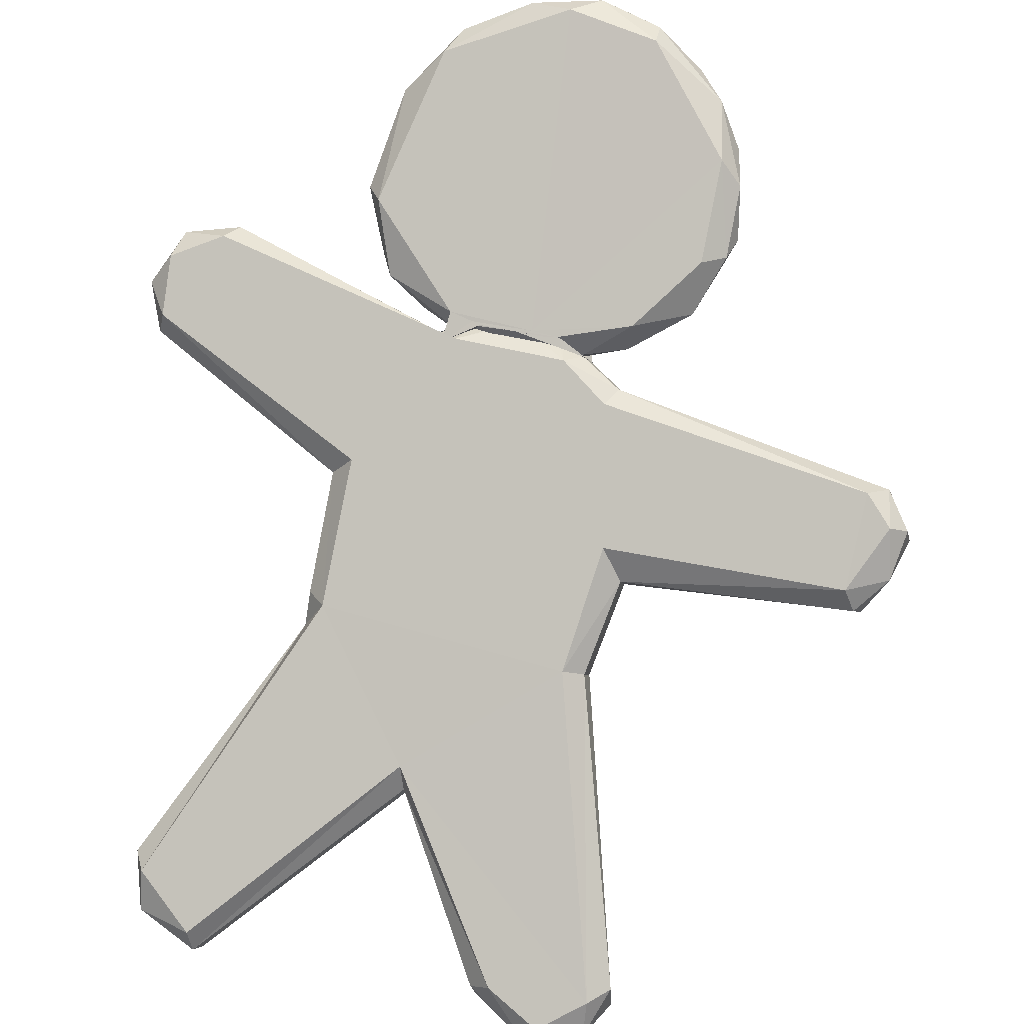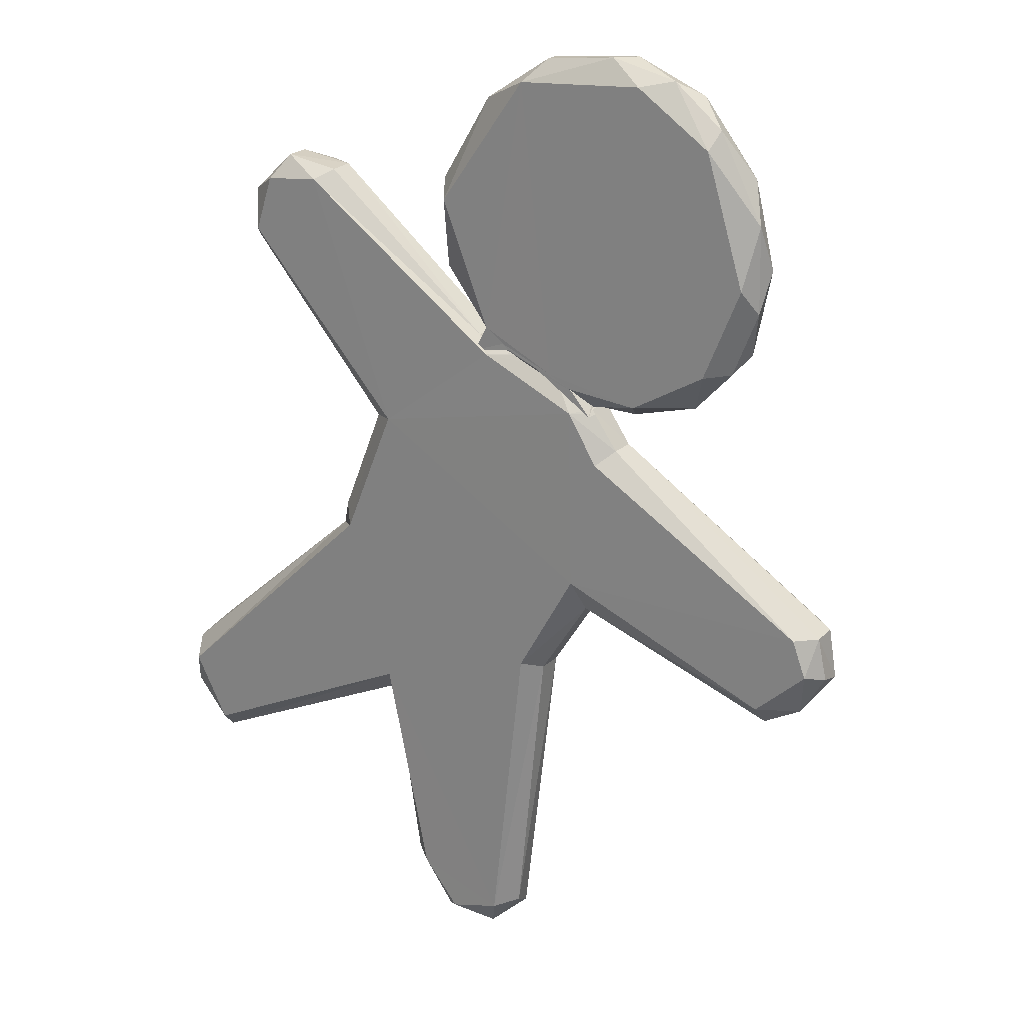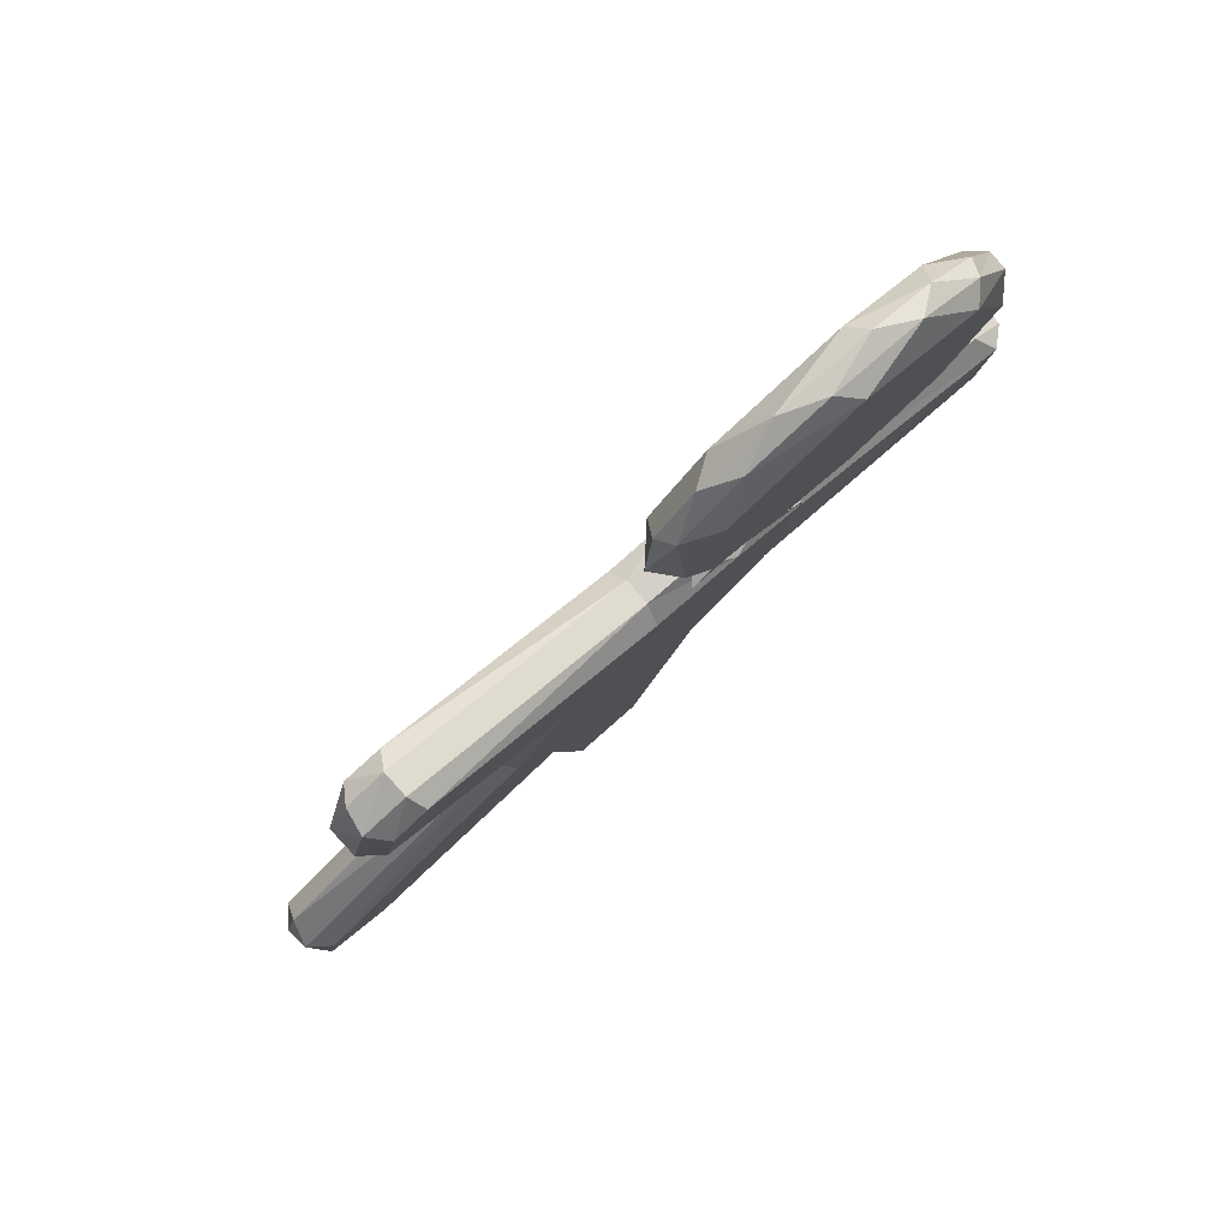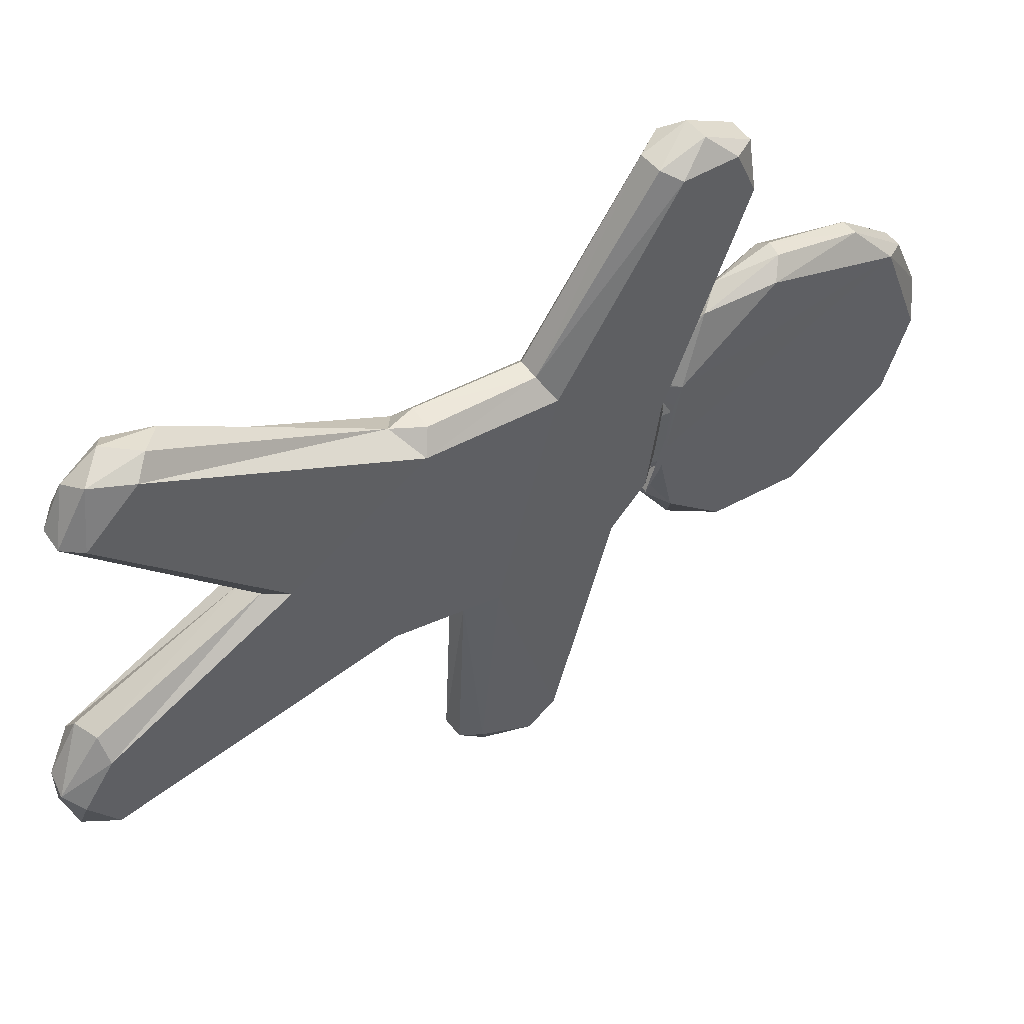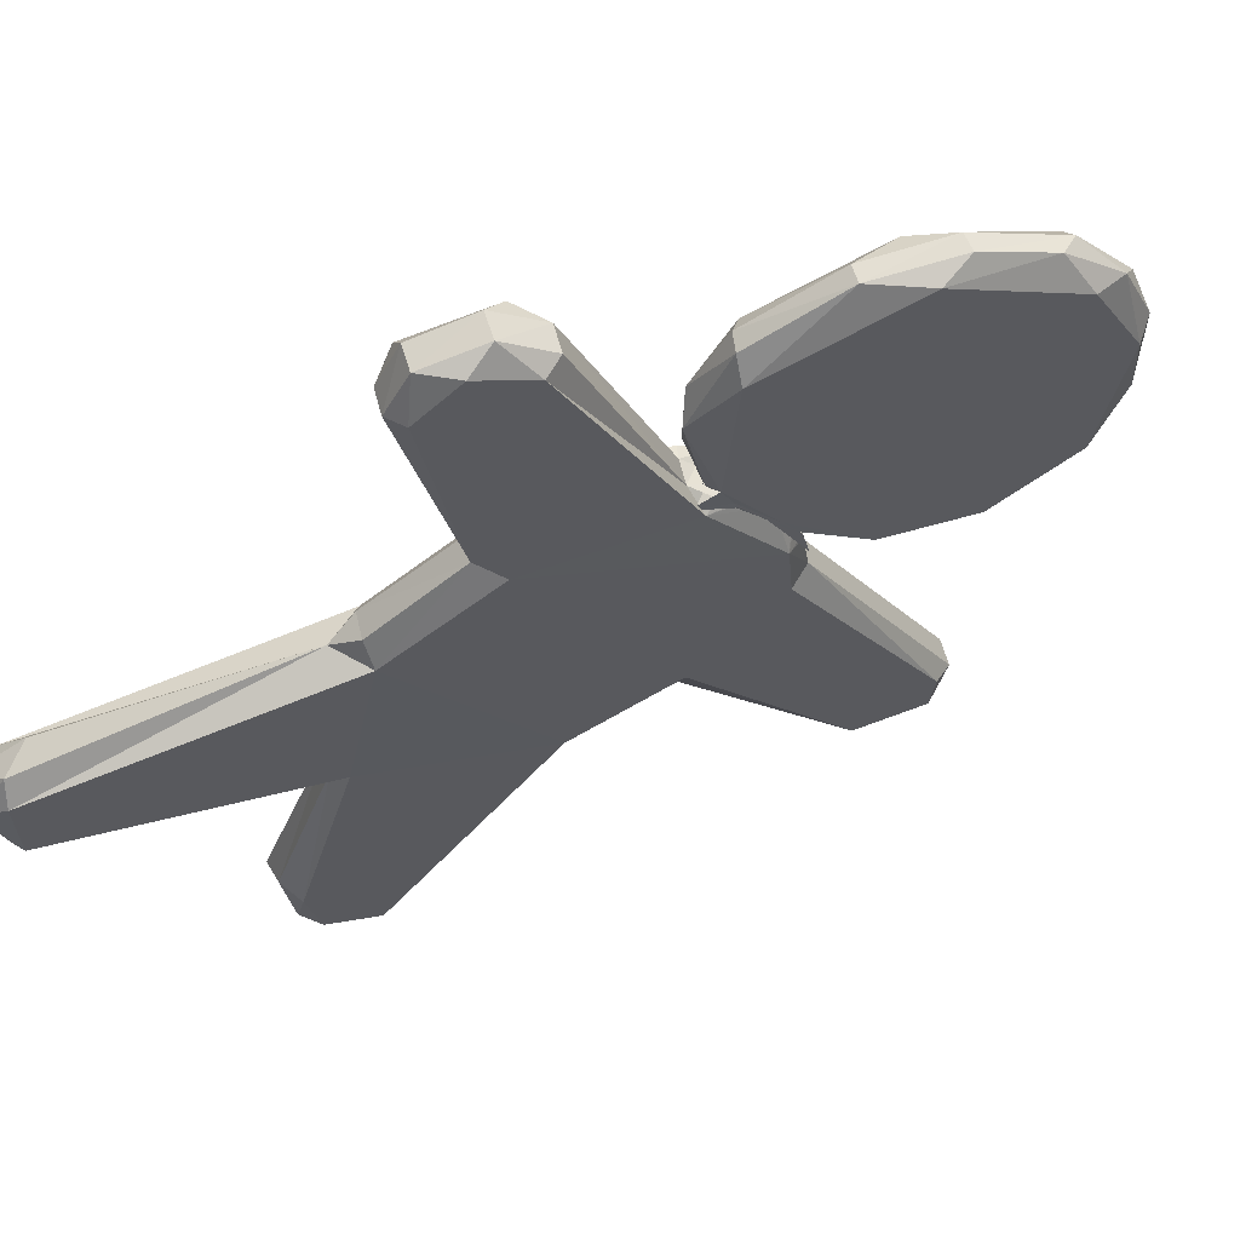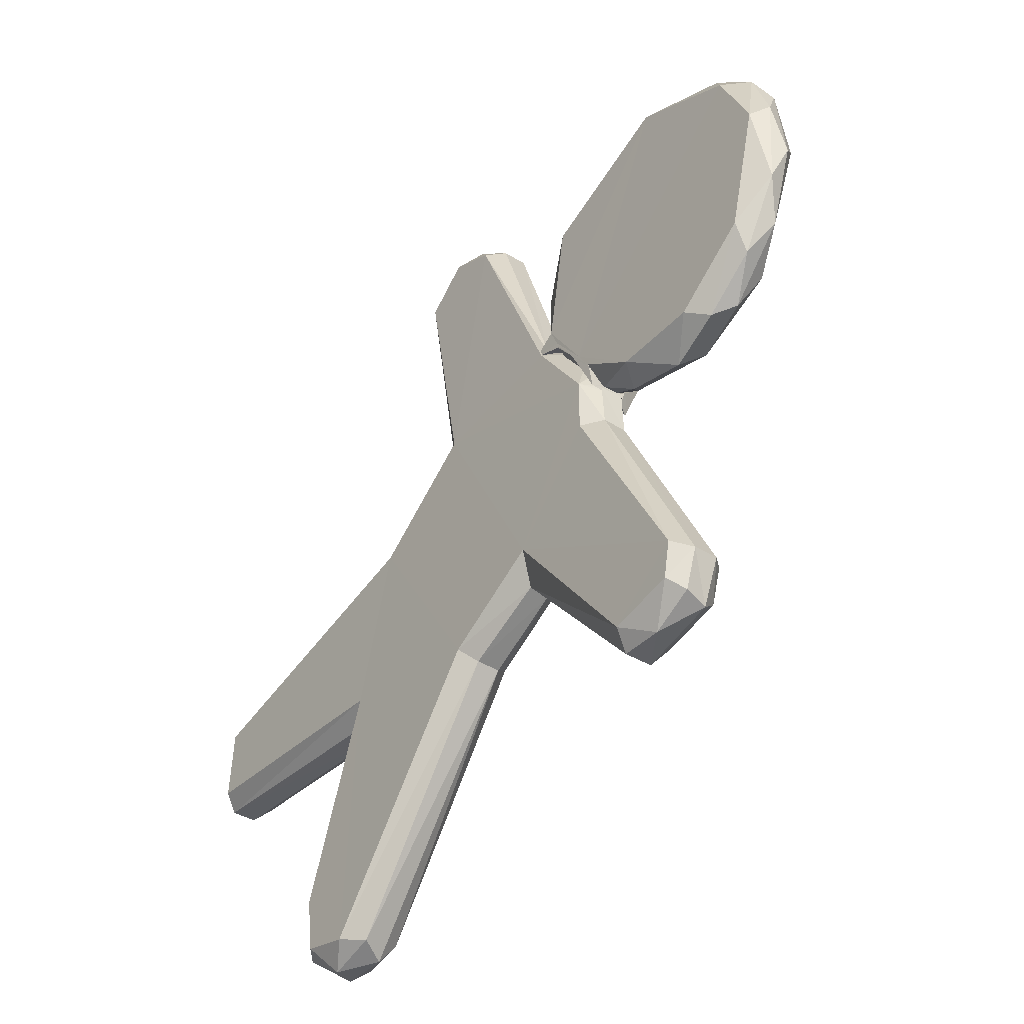
<metadata>
{"format":"obj","ext":"obj","renderer":"f3d","projection":"perspective","resolution":1024,"background":"white","views":[{"elev":-59.6,"azim":-4.7,"up":"+Y"},{"elev":62.4,"azim":22.4,"up":"+Z"},{"elev":38.2,"azim":110.8,"up":"+Z"},{"elev":-24.5,"azim":-97.6,"up":"+Y"},{"elev":4.9,"azim":-50.9,"up":"+Y"},{"elev":21.2,"azim":52.4,"up":"+Z"}]}
</metadata>
<code>
o Cylinder.001
v -1.331 0.8413 0.6291
v -1.312 0.9552 0.4764
v -1.343 0.8726 0.5372
v -1.298 1.082 0.5379
v -1.369 1.081 0.6365
v -1.316 0.9749 0.8371
v -1.396 0.9975 0.6988
v -1.242 1.173 0.8356
v -1.101 0.9761 0.943
v -1.265 1.087 0.8972
v -1.013 1.138 0.897
v -1.038 1.051 0.9542
v -1.111 1.2 0.8061
v 0.2321 1.414 1.813
v 0.4936 1.306 1.911
v 0.5866 1.078 1.887
v 0.3699 1.289 1.963
v 0.7853 1.114 1.766
v 0.6057 1.176 1.909
v 0.7143 1.202 1.729
v 0.9515 0.899 1.526
v 0.8711 0.751 1.535
v 0.8646 0.9542 1.701
v 0.9703 0.6917 1.221
v 0.9572 0.7444 1.433
v 0.9455 0.8422 1.303
v 0.8177 0.5356 1.185
v 0.9214 0.593 1.188
v 0.8191 0.6679 0.98
v 0.5682 0.4466 0.9294
v 0.8092 0.525 0.9621
v 0.4358 0.6295 0.7315
v 0.3642 0.552 0.716
v 0.3441 0.4925 0.7535
v 0.5666 0.4964 0.8011
v 0.3385 0.6258 0.6939
v 0.333 0.4945 0.751
v 0.2416 0.4884 0.8306
v 0.02775 0.7449 0.7077
v -0.08315 0.6895 0.704
v 0.1146 0.5728 0.6948
v -0.03136 0.5712 0.8229
v -0.08922 0.6944 0.7082
v -0.2599 0.794 0.7747
v -0.1091 0.6386 0.751
v -0.1526 0.6251 0.8459
v -0.4384 0.953 0.9283
v -0.2476 0.8974 0.8017
v -0.4952 1.117 1.145
v -0.4063 0.825 0.8917
v -0.4755 0.9463 1.17
v -0.4133 1.155 1.109
v -0.3792 1.308 1.486
v -0.5144 1.052 1.174
v -0.1673 1.4 1.73
v -0.3984 1.251 1.529
v -0.2251 1.391 1.554
v -0.25 1.237 1.716
v 0.1839 1.398 1.898
v -0.1769 1.343 1.776
v 0.2422 1.225 1.937
v 0.09476 1.344 1.911
v -0.0451 0.623 0.7899
v -0.1916 0.6444 0.741
v 0.03615 0.6973 0.7412
v -0.1919 0.7515 0.6092
v -0.06668 0.6265 0.7846
v 0.0724 0.5969 0.8082
v 0.05132 0.6024 0.8061
v 0.1905 0.5597 0.8101
v 0.2705 0.6275 0.7508
v 0.1699 0.567 0.8109
v 0.3073 0.4086 0.7742
v 0.3042 0.5123 0.7946
v 0.2841 0.5217 0.7988
v 0.4076 0.4559 0.7605
v 0.436 0.5418 0.7048
v 0.3886 0.4675 0.7686
v 0.2675 0.6649 0.6728
v 0.4172 0.5534 0.7131
v 0.5637 0.4479 0.6288
v 0.4766 0.2782 0.6608
v 0.5917 -0.06896 0.05651
v 0.3841 -0.2935 -0.2387
v 0.5029 -0.1717 -0.3266
v -0.5832 0.03564 -0.2187
v -0.6395 0.1383 -0.2222
v -0.5188 0.2336 -0.3512
v 1.495 -0.1176 0.5657
v 1.614 0.02209 0.4997
v 1.586 -0.2115 0.4691
v 1.573 0.07582 0.4282
v 1.588 -0.0646 0.5572
v 1.695 -0.102 0.3563
v 1.666 -0.1692 0.4371
v 1.646 -0.0161 0.323
v 1.529 -0.2223 0.08937
v 1.435 -0.314 0.2395
v 1.61 -0.2638 0.2676
v 1.502 -0.1151 0.105
v 1.482 -0.3062 0.1423
v 0.536 0.3644 0.6844
v 0.5435 0.4762 0.5261
v -0.9806 -0.5118 -1.566
v -1.037 -0.614 -1.412
v -1.16 -0.4185 -1.514
v -1.011 -0.6 -1.511
v -0.9848 -0.4103 -1.549
v -1.242 -0.4401 -1.25
v -1.251 -0.3118 -1.397
v -1.24 -0.4692 -1.426
v -1.202 -0.1981 -1.202
v -1.272 -0.3303 -1.233
v -1.175 -0.2437 -1.393
v -0.2039 -0.3819 -0.7981
v -0.1701 -0.2047 -0.8265
v 0.5623 -1.044 -1.278
v 0.6727 -0.9233 -1.377
v 0.657 -0.9735 -1.26
v 0.6371 -0.8149 -1.363
v 0.5303 -0.9738 -1.523
v 0.374 -1.068 -1.406
v 0.5614 -1.058 -1.431
v 0.5418 -0.8781 -1.505
v 0.3487 -0.9352 -1.549
v 0.1801 -0.9445 -1.317
v 0.1395 -0.8061 -1.466
v 0.3365 -1.035 -1.503
v 0.113 -0.8689 -1.377
v 0.2509 -0.7793 -1.503
v 0.4753 -0.2558 -0.2708
v 0.449 -0.09487 -0.3713
v -0.08108 0.583 0.8148
v 0.05816 0.5535 0.8387
v 0.03703 0.559 0.8365
v 0.1764 0.5165 0.8408
v 0.27 0.4785 0.8296
v 0.3936 0.4127 0.7914
v 0.294 0.4743 0.835
v 0.2902 0.4692 0.8254
v 0.5752 0.1527 0.05908
v 0.6158 0.002353 0.002215
v 0.5101 -0.04718 0.1926
v -0.4421 0.5478 0.154
v -0.5627 0.4768 0.1391
v -0.02322 0.753 0.6948
v -0.02329 0.7593 0.7043
v 0.09557 0.7288 0.7166
v 0.09757 0.7344 0.7261
v -0.5073 0.3479 0.2875
v -0.5815 0.4025 0.1912
v 0.4045 0.5448 0.7249
v 0.4327 0.5622 0.6313
v -0.1661 0.7248 0.6907
v 0.2143 0.6945 0.7232
v 0.2184 0.6997 0.7329
v -0.1082 0.7036 0.7127
v 0.005925 0.7554 0.7128
v -0.1232 0.5471 0.7658
v -0.1281 0.6479 0.7558
v -0.1796 0.565 0.7397
v 0.3845 0.4852 0.7623
v 0.2772 0.482 0.8385
v 0.3281 0.6509 0.7132
v 0.3342 0.6553 0.7228
v -0.137 0.7655 0.6579
v -0.001482 0.7493 0.7
v -0.1753 -0.3041 -0.8484
v -0.2262 -0.3871 -0.6825
v -0.06192 0.5864 0.8293
v -0.0595 0.5795 0.8201
v -0.651 0.1146 -0.3697
v -0.6124 0.2267 -0.2766
f 33 162 152
f 63 133 171
f 170 171 136
f 2 151 3
f 11 64 154
f 147 166 158
f 134 138 163
f 40 157 160
f 45 157 160
f 36 162 152
f 157 158 154
f 68 135 134
f 148 134 147
f 65 147 148
f 70 139 136
f 155 136 149
f 71 149 155
f 75 140 74
f 164 140 156
f 71 156 164
f 78 80 162
f 166 170 157
f 173 151 145
f 93 81 102
f 97 83 142
f 107 168 115
f 119 85 131
f 168 129 115
f 146 171 167
f 1 7 3
f 4 2 5
f 6 10 7
f 4 5 8
f 9 12 10
f 13 8 11
f 14 59 15
f 16 19 17
f 20 15 18
f 16 23 19
f 20 18 21
f 22 25 23
f 26 21 24
f 22 28 25
f 29 24 31
f 27 31 28
f 32 31 35
f 30 35 31
f 32 35 33
f 30 34 35
f 37 41 38
f 39 40 41
f 42 41 40
f 43 44 48
f 45 46 50
f 48 44 47
f 52 47 49
f 51 54 50
f 52 49 53
f 51 56 54
f 57 53 55
f 58 60 56
f 14 55 59
f 58 62 60
f 61 17 62
f 63 64 159
f 67 159 68
f 69 159 70
f 65 71 79
f 72 73 74
f 75 73 76
f 71 77 79
f 73 102 78
f 79 80 81
f 83 84 131
f 142 85 132
f 91 95 93
f 96 90 94
f 91 99 95
f 96 94 97
f 98 101 99
f 108 104 106
f 105 111 107
f 114 106 110
f 109 113 111
f 114 110 112
f 117 123 119
f 124 118 121
f 122 128 123
f 124 121 125
f 130 125 127
f 126 129 128
f 88 172 173
f 86 87 172
f 3 5 2
f 7 8 5
f 10 11 8
f 17 61 16
f 17 15 59
f 15 17 19
f 18 19 23
f 21 26 20
f 21 23 25
f 24 25 28
f 24 29 26
f 31 27 30
f 33 35 34
f 39 41 36
f 44 45 50
f 47 52 48
f 54 47 50
f 56 49 54
f 56 51 58
f 55 56 60
f 59 60 62
f 62 58 61
f 59 62 17
f 159 67 63
f 159 69 68
f 159 72 70
f 73 75 74
f 73 78 76
f 79 77 80
f 78 81 80
f 142 131 85
f 93 94 90
f 94 99 97
f 89 102 82
f 92 81 90
f 104 107 106
f 106 111 110
f 110 113 112
f 169 107 115
f 116 104 108
f 123 121 118
f 128 125 121
f 125 128 127
f 117 131 84
f 120 85 118
f 9 64 12
f 13 154 66
f 145 4 144
f 1 151 150
f 153 36 152
f 38 163 37
f 152 33 153
f 30 162 34
f 39 158 40
f 161 40 160
f 48 157 43
f 160 45 161
f 63 171 64
f 65 166 167
f 166 170 167
f 68 134 67
f 147 65 146
f 146 133 147
f 70 136 69
f 149 65 148
f 148 135 149
f 74 140 72
f 156 71 155
f 140 156 155
f 76 138 75
f 165 71 164
f 164 137 165
f 84 83 143
f 145 88 173
f 86 151 87
f 100 142 141
f 98 83 101
f 114 172 88
f 109 172 113
f 130 168 116
f 126 115 129
f 73 150 143
f 33 34 162
f 63 67 133
f 163 30 136
f 27 22 30
f 30 22 136
f 22 16 136
f 136 16 61
f 61 58 136
f 58 51 46
f 46 161 170
f 58 46 136
f 46 170 136
f 140 137 138
f 139 140 138
f 139 138 163
f 134 135 136
f 136 139 163
f 171 133 134
f 171 134 136
f 2 145 151
f 11 12 64
f 158 48 149
f 52 57 149
f 57 156 149
f 14 156 57
f 20 26 156
f 26 29 32
f 32 153 165
f 26 32 156
f 52 149 48
f 165 164 156
f 32 165 156
f 156 14 20
f 156 155 149
f 149 148 158
f 148 147 158
f 146 167 166
f 147 146 166
f 103 92 141
f 92 96 100
f 100 141 92
f 141 132 88
f 132 120 116
f 103 141 79
f 144 79 141
f 66 79 144
f 13 66 144
f 88 144 141
f 144 4 13
f 114 88 116
f 116 108 114
f 130 116 120
f 124 130 120
f 88 132 116
f 135 136 138
f 136 139 137
f 139 140 137
f 136 137 138
f 163 38 42
f 42 161 170
f 170 171 133
f 42 170 133
f 163 42 133
f 163 133 134
f 134 135 138
f 155 149 36
f 149 148 36
f 147 146 167
f 148 147 167
f 164 156 36
f 156 155 36
f 148 167 36
f 167 166 36
f 153 165 164
f 158 39 166
f 39 36 166
f 36 153 164
f 45 43 157
f 36 37 162
f 65 167 146
f 166 66 154
f 158 166 154
f 154 64 157
f 64 170 160
f 157 64 160
f 161 160 170
f 68 69 135
f 148 135 134
f 70 72 139
f 155 139 136
f 75 137 140
f 164 137 140
f 138 76 78
f 80 77 165
f 163 138 78
f 153 152 165
f 152 162 80
f 165 152 80
f 162 163 78
f 152 162 165
f 162 163 138
f 138 165 162
f 160 157 170
f 157 158 166
f 173 87 151
f 93 90 81
f 97 101 83
f 107 104 168
f 172 112 113
f 119 118 85
f 168 127 129
f 146 133 171
f 3 7 5
f 1 6 7
f 7 10 8
f 13 4 8
f 6 9 10
f 10 12 11
f 15 20 14
f 18 15 19
f 23 16 22
f 21 18 23
f 24 21 25
f 28 22 27
f 31 24 28
f 31 32 29
f 37 36 41
f 42 38 41
f 44 43 45
f 47 44 50
f 50 46 51
f 54 49 47
f 56 53 49
f 53 57 52
f 55 53 56
f 55 14 57
f 59 55 60
f 79 66 65
f 159 73 72
f 78 102 81
f 73 82 102
f 103 79 81
f 142 83 131
f 89 91 93
f 96 92 90
f 93 95 94
f 95 99 94
f 91 98 99
f 100 96 97
f 97 99 101
f 89 93 102
f 92 103 81
f 106 107 111
f 105 109 111
f 114 108 106
f 110 111 113
f 169 105 107
f 116 168 104
f 119 123 118
f 124 120 118
f 117 122 123
f 123 128 121
f 130 124 125
f 122 126 128
f 128 129 127
f 117 119 131
f 120 132 85
f 9 159 64
f 13 11 154
f 145 2 4
f 1 3 151
f 38 162 163
f 152 32 33
f 30 163 162
f 39 157 158
f 161 42 40
f 48 158 157
f 160 46 45
f 63 170 171
f 65 66 166
f 166 171 170
f 68 133 134
f 146 134 133
f 70 135 136
f 149 71 65
f 148 136 135
f 74 139 140
f 140 139 156
f 76 137 138
f 165 77 71
f 164 138 137
f 132 141 142
f 172 87 173
f 145 144 88
f 86 150 151
f 100 97 142
f 98 143 83
f 114 112 172
f 109 86 172
f 130 127 168
f 126 169 115
f 159 9 150
f 150 9 1
f 9 6 1
f 150 86 143
f 143 86 84
f 86 109 169
f 105 169 109
f 169 126 117
f 126 122 117
f 117 84 169
f 169 84 86
f 143 98 89
f 89 98 91
f 89 82 143
f 73 159 150
f 73 143 82

</code>
